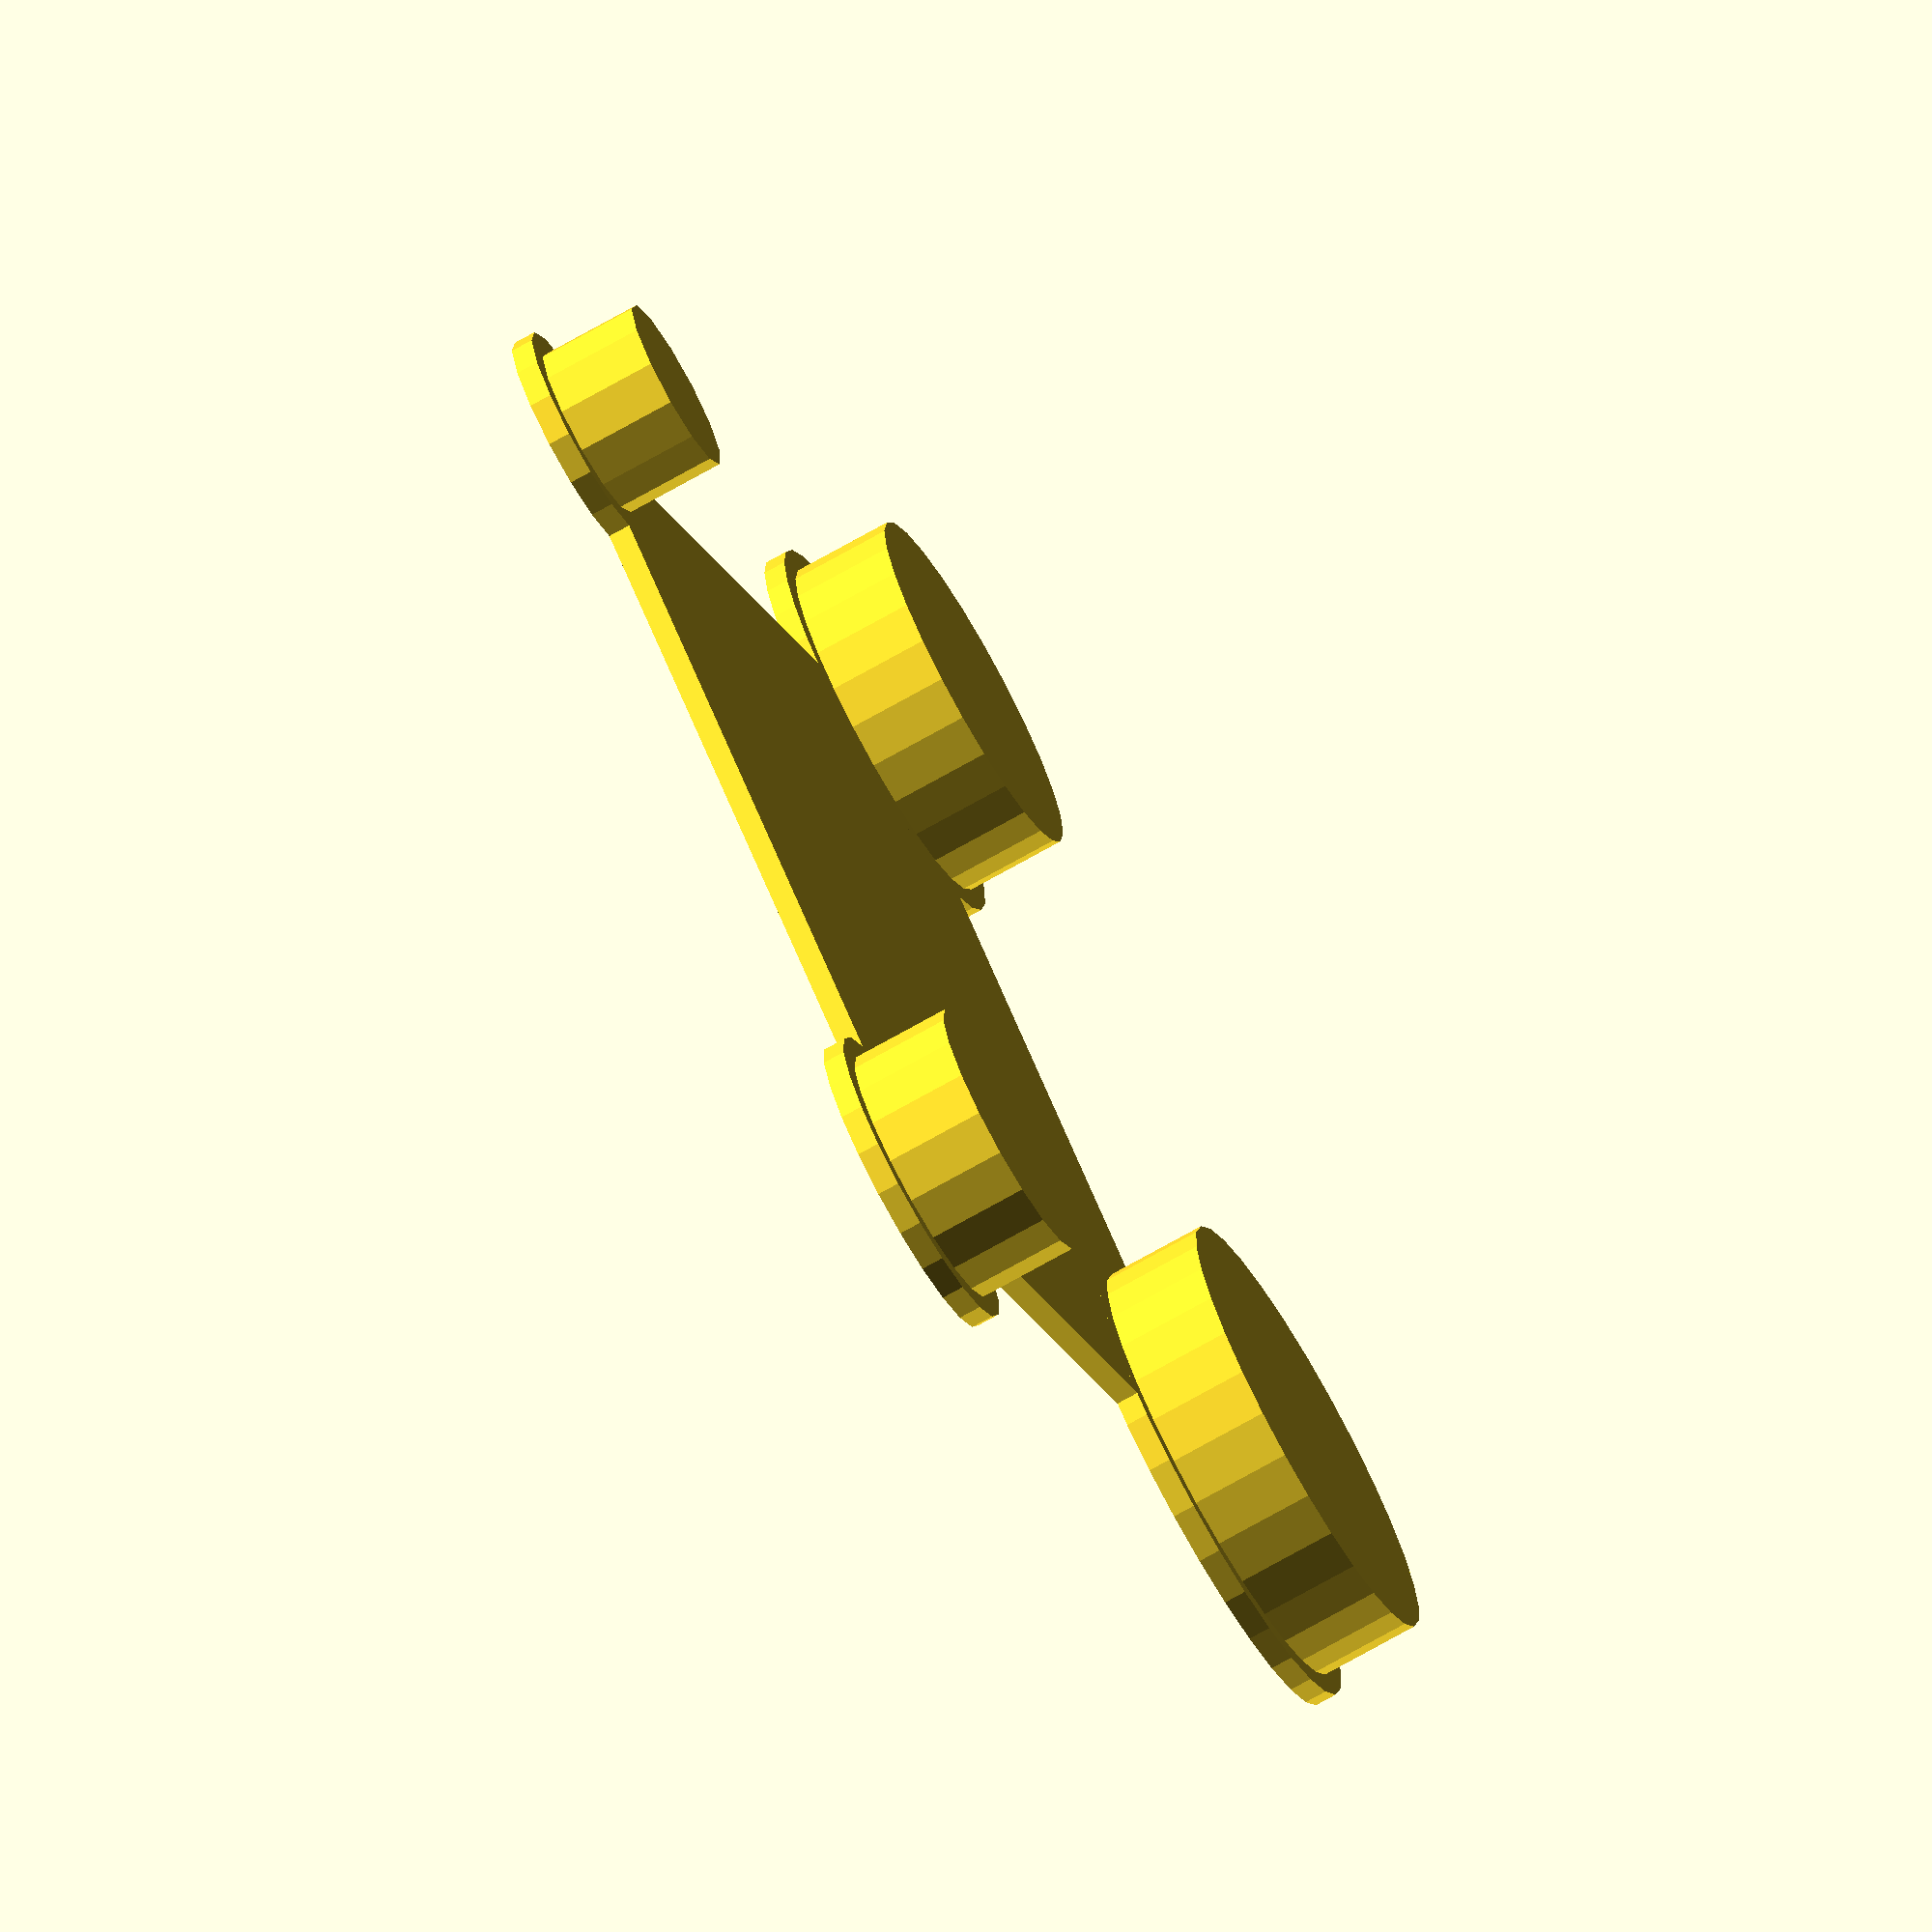
<openscad>
union() {
    square(size=[40, 40]);
    union() {
        circle(r=5);
        cylinder(h=5, r=4);
    }
    translate(v=[40, 0, 0])
    union() {
        circle(r=7);
        cylinder(h=5, r=6);
    }
    translate(v=[0, 40, 0])
    union() {
        circle(r=9);
        cylinder(h=5, r=8);
    }
    translate(v=[40, 40, 0])
    union() {
        circle(r=11);
        cylinder(h=5, r=10);
    }
}
</openscad>
<views>
elev=72.5 azim=41.7 roll=299.5 proj=o view=solid
</views>
